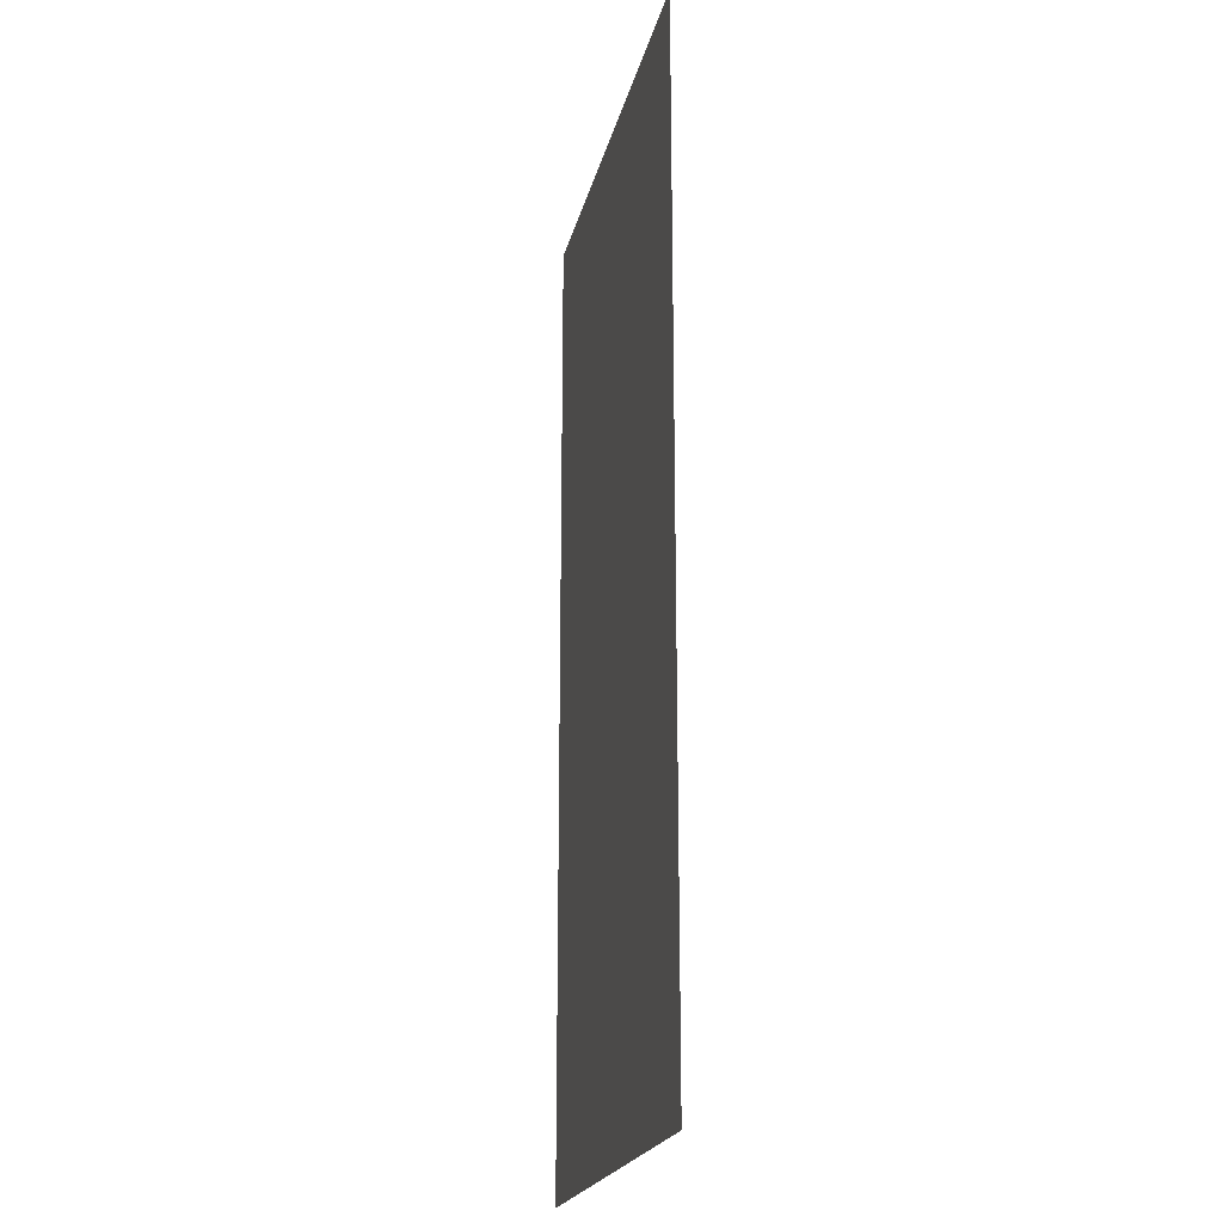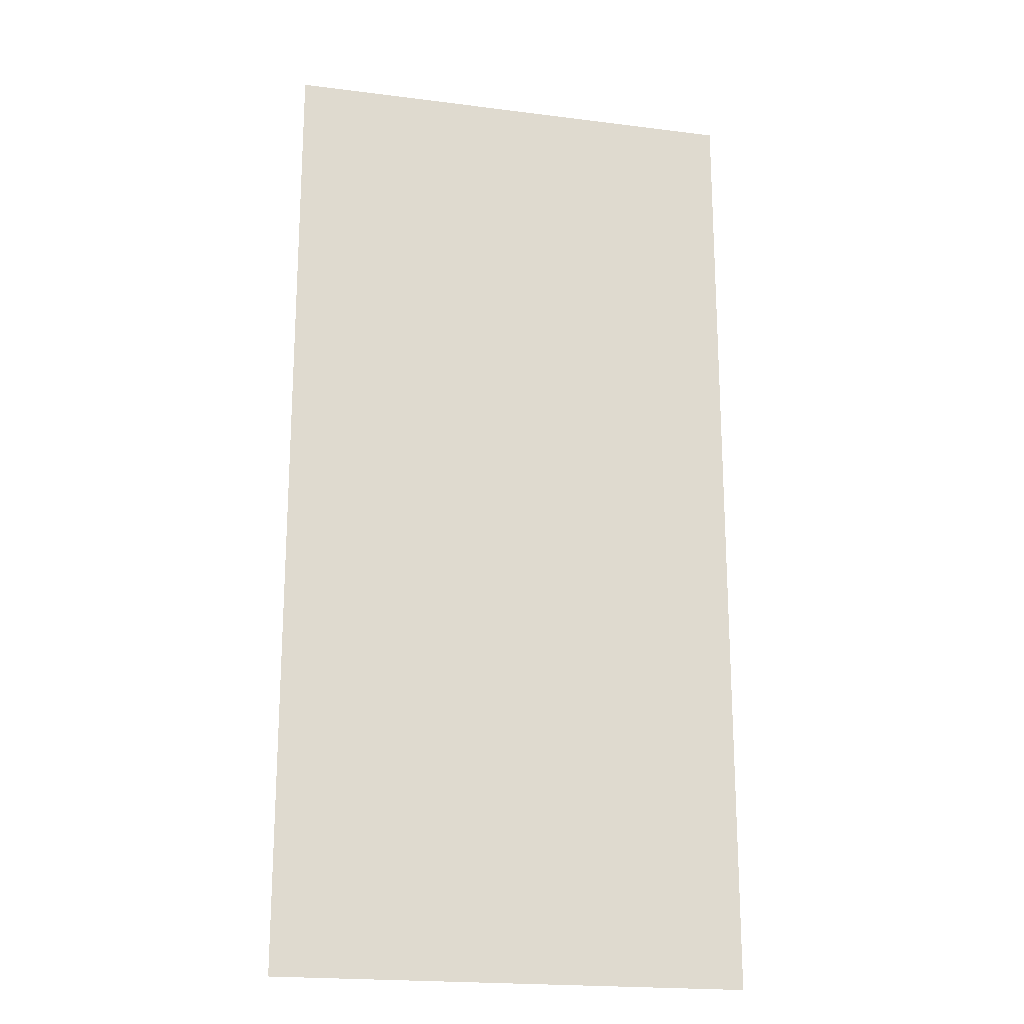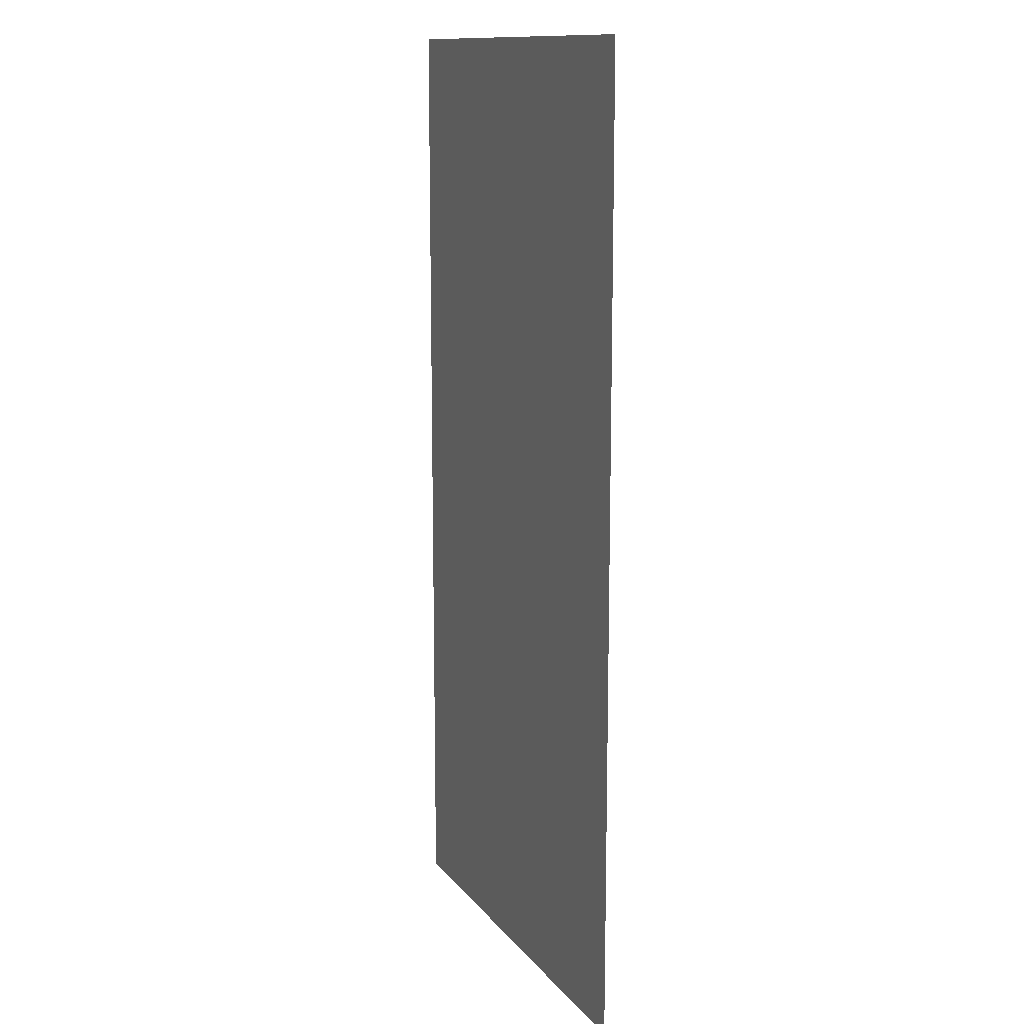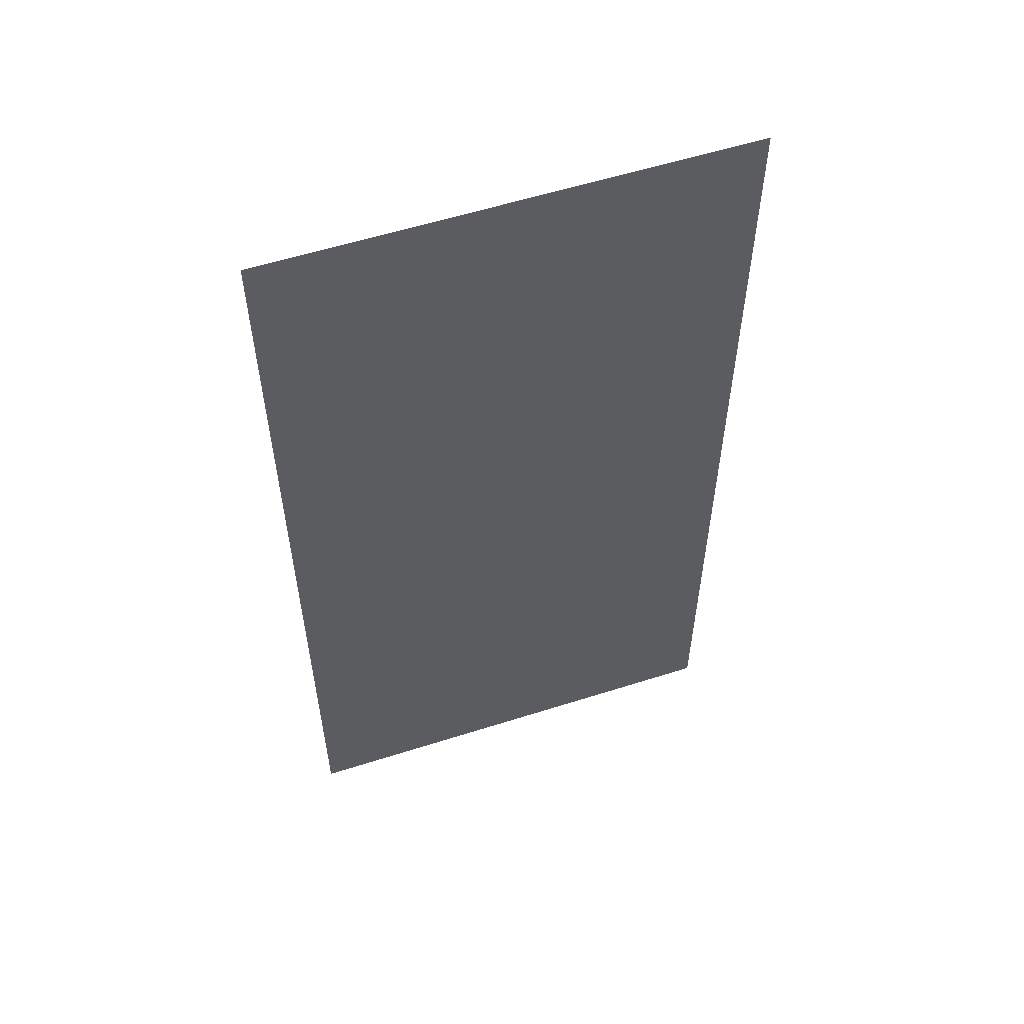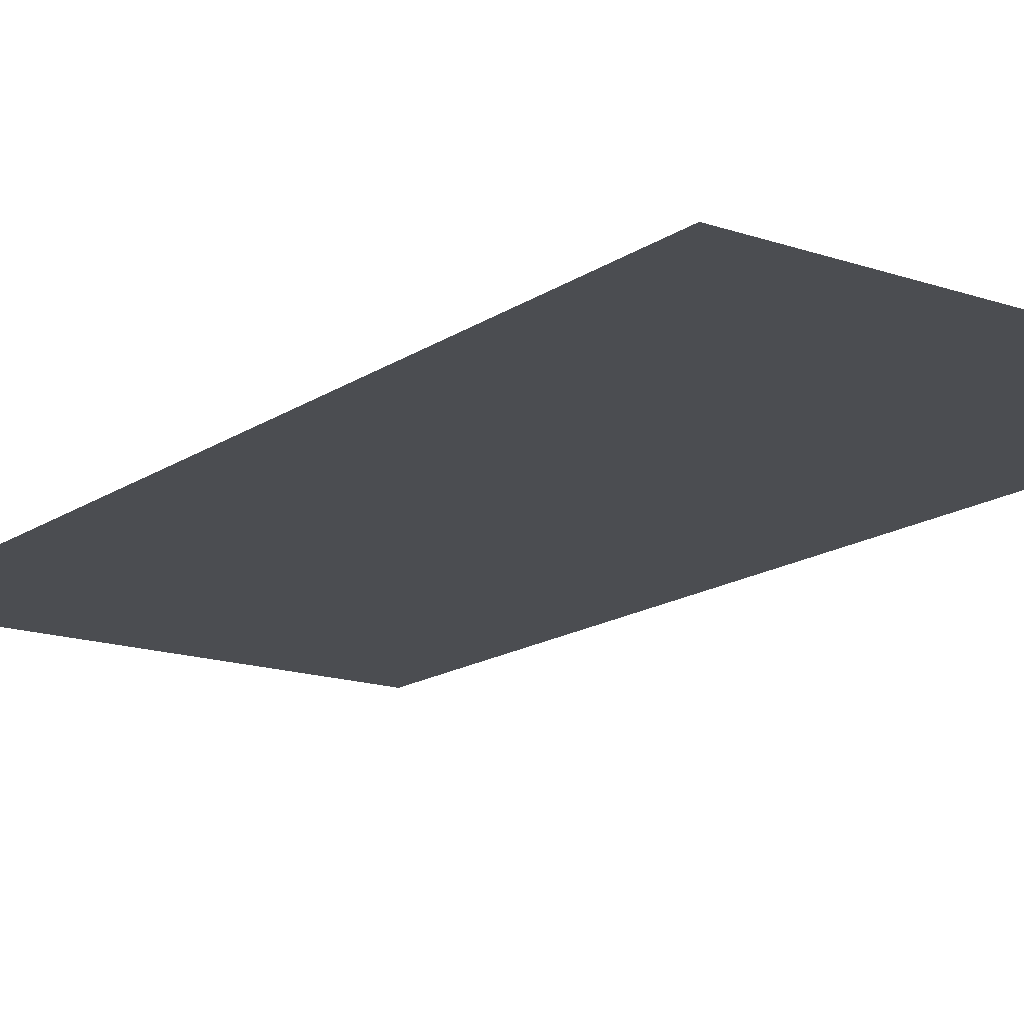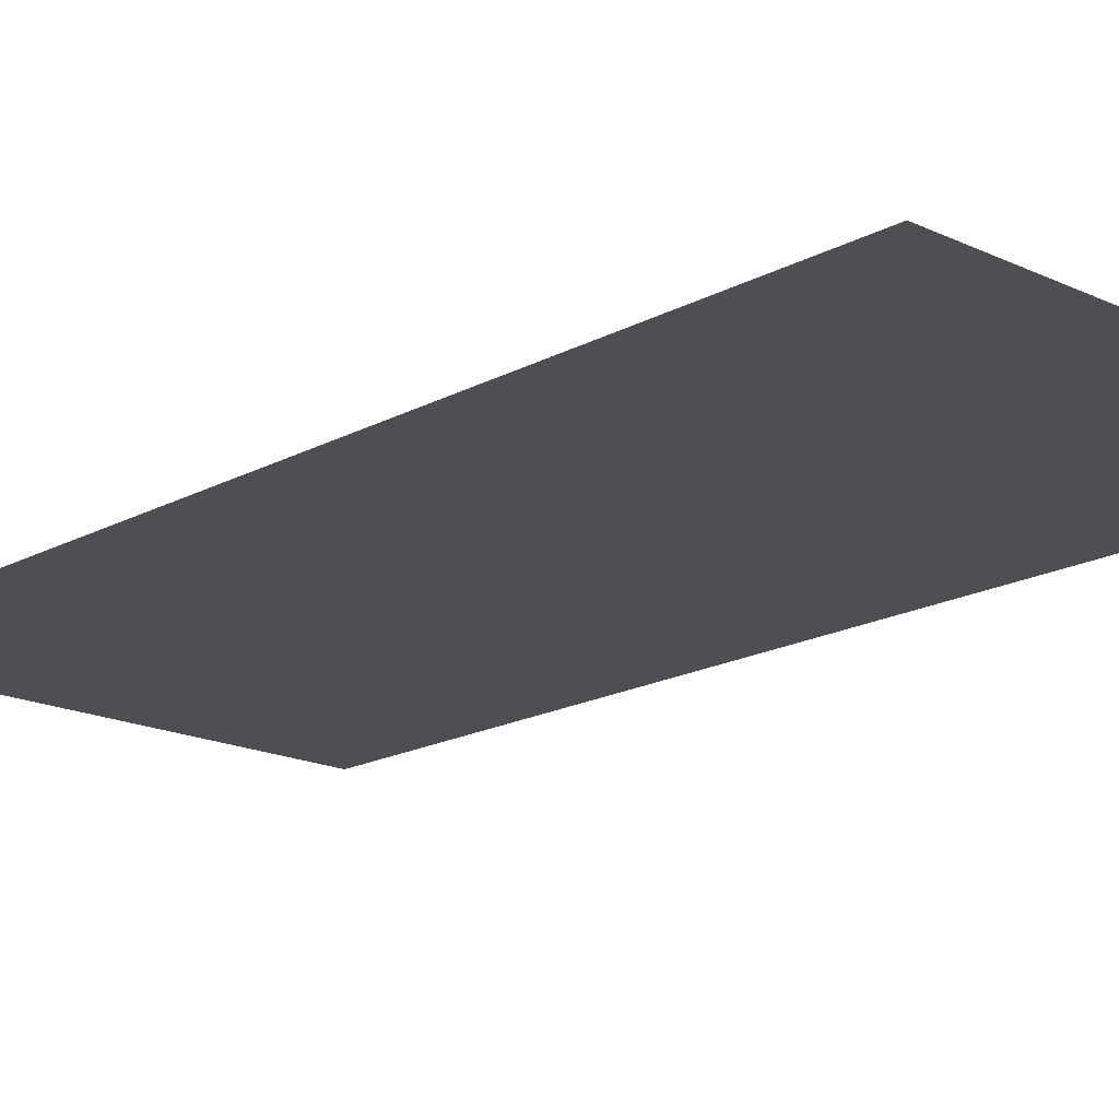
<metadata>
{"format":"obj","ext":"obj","renderer":"f3d","projection":"perspective","resolution":1024,"background":"white","views":[{"elev":-20.9,"azim":77.7,"up":"+Z"},{"elev":-20.2,"azim":166.8,"up":"+Z"},{"elev":12.8,"azim":67.0,"up":"+Z"},{"elev":57.4,"azim":-18.3,"up":"+Z"},{"elev":-15.7,"azim":144.2,"up":"+Y"},{"elev":-17.6,"azim":-43.1,"up":"+Y"}]}
</metadata>
<code>
g Start
v -0.8667 -7.407e-10 1.785
v -0.8667 -7.407e-10 -1.785
v 0.8667 -7.407e-10 -1.785
v 0.8667 -7.407e-10 1.785
g Start_0
f 3 2 1
f 4 3 1

</code>
